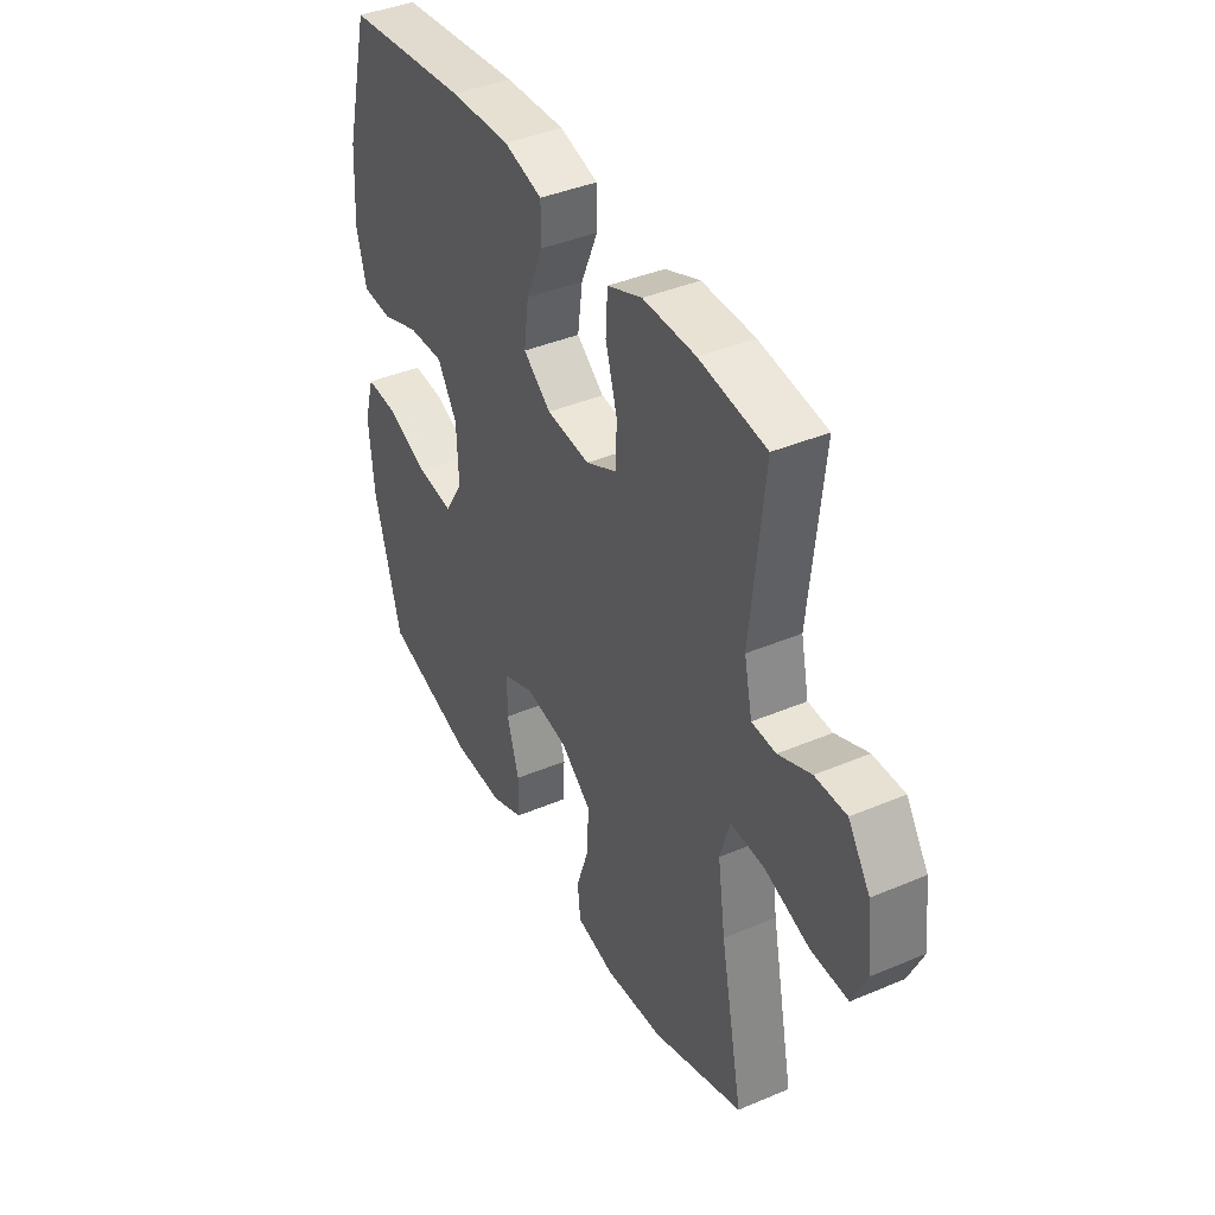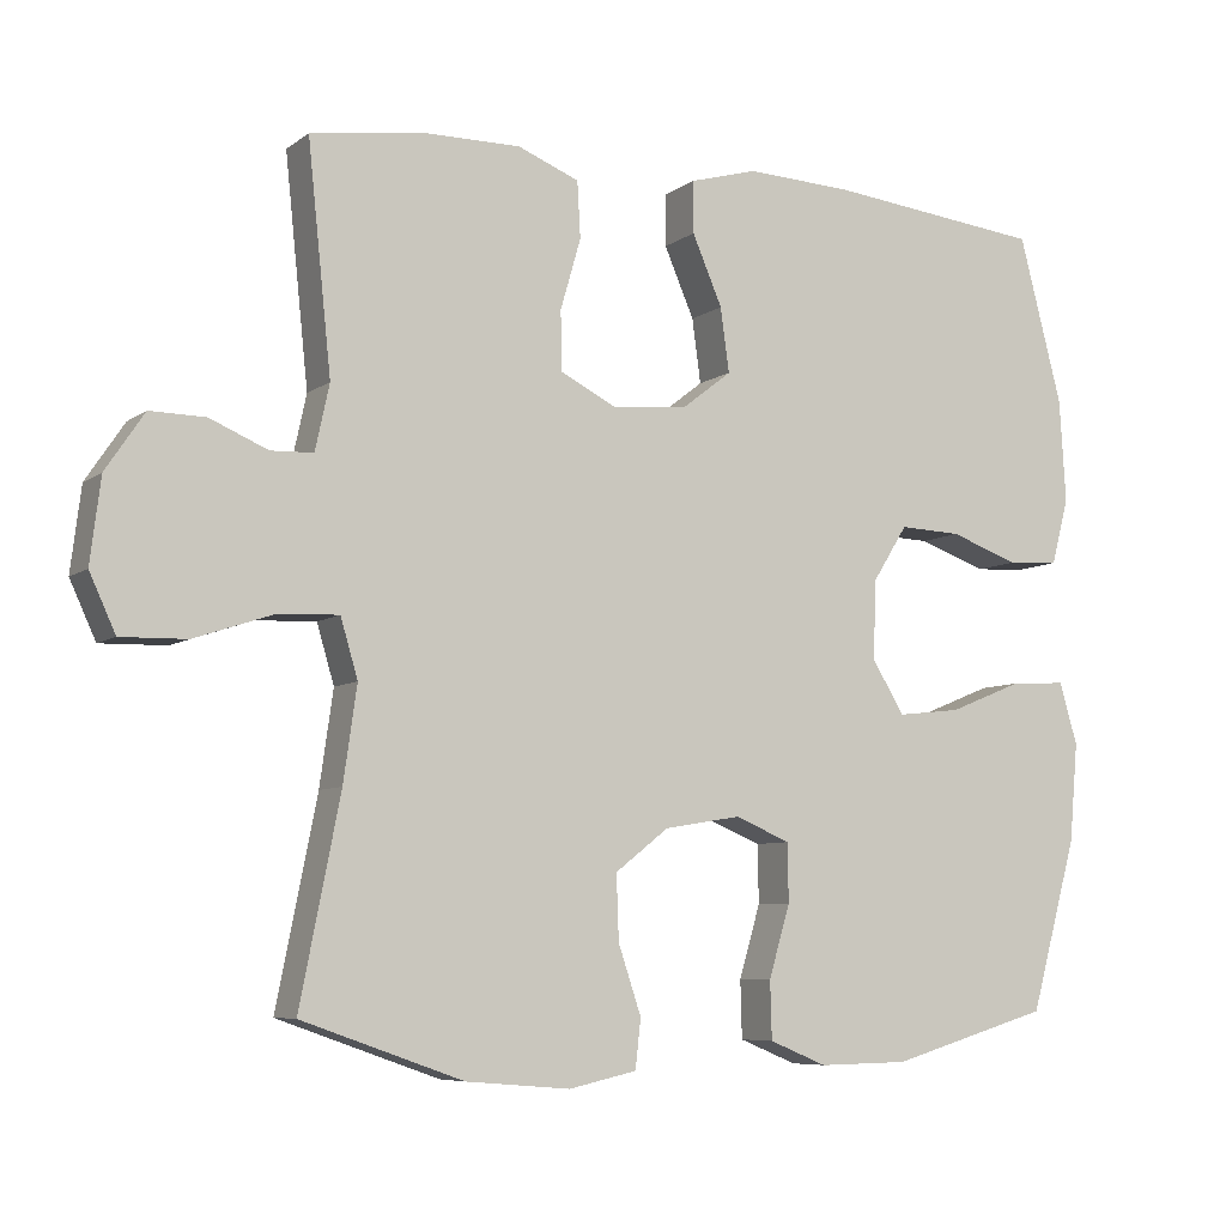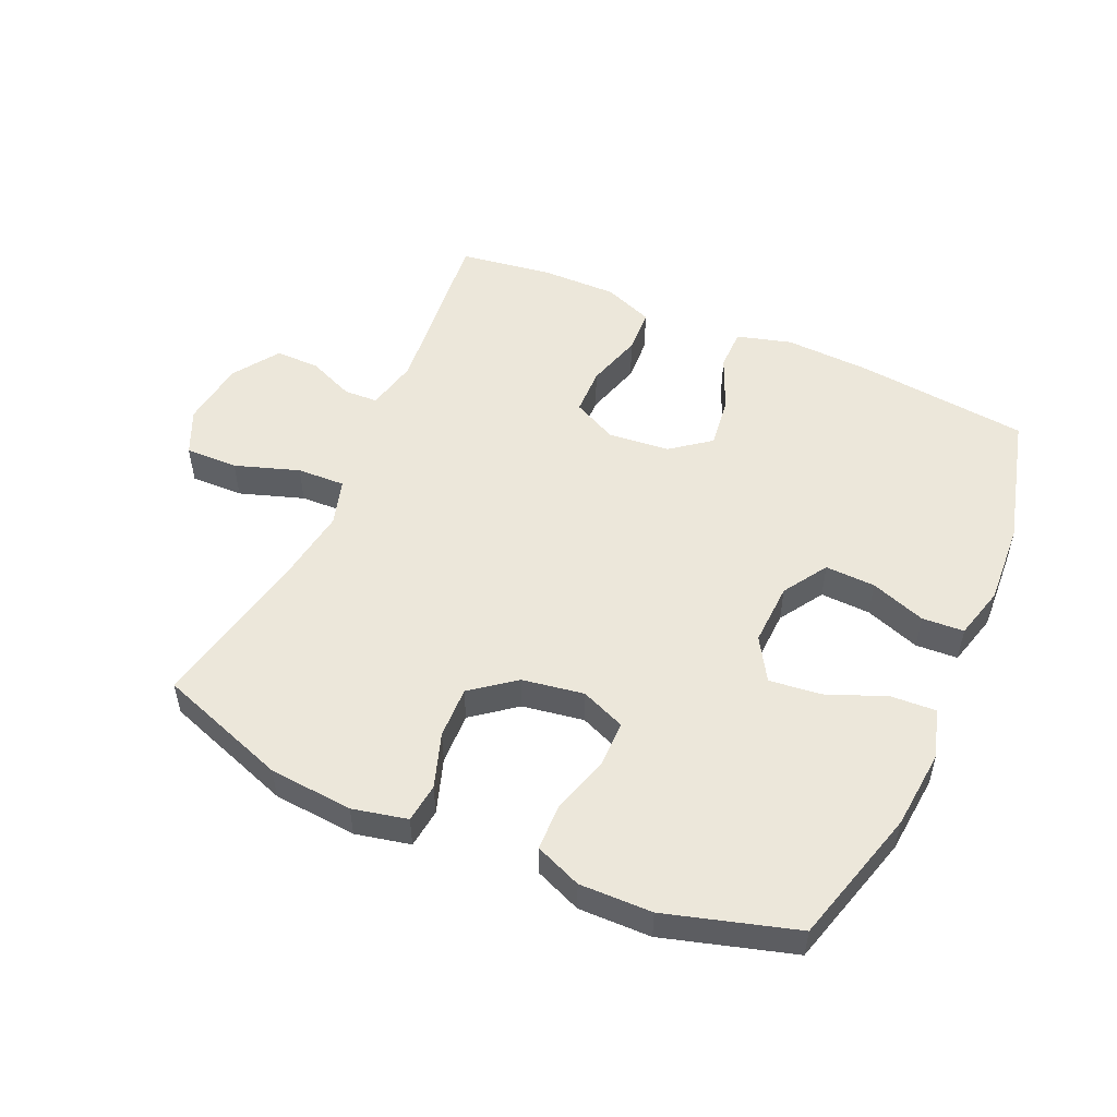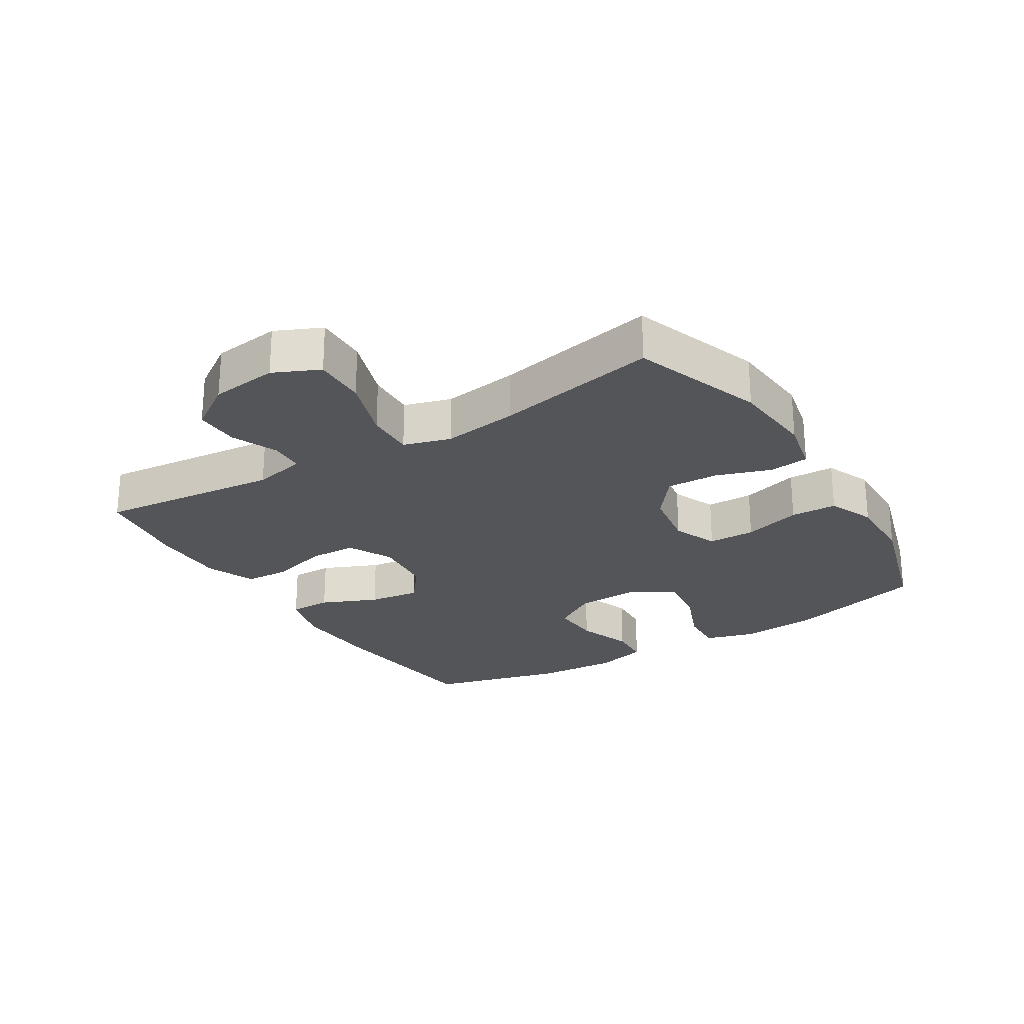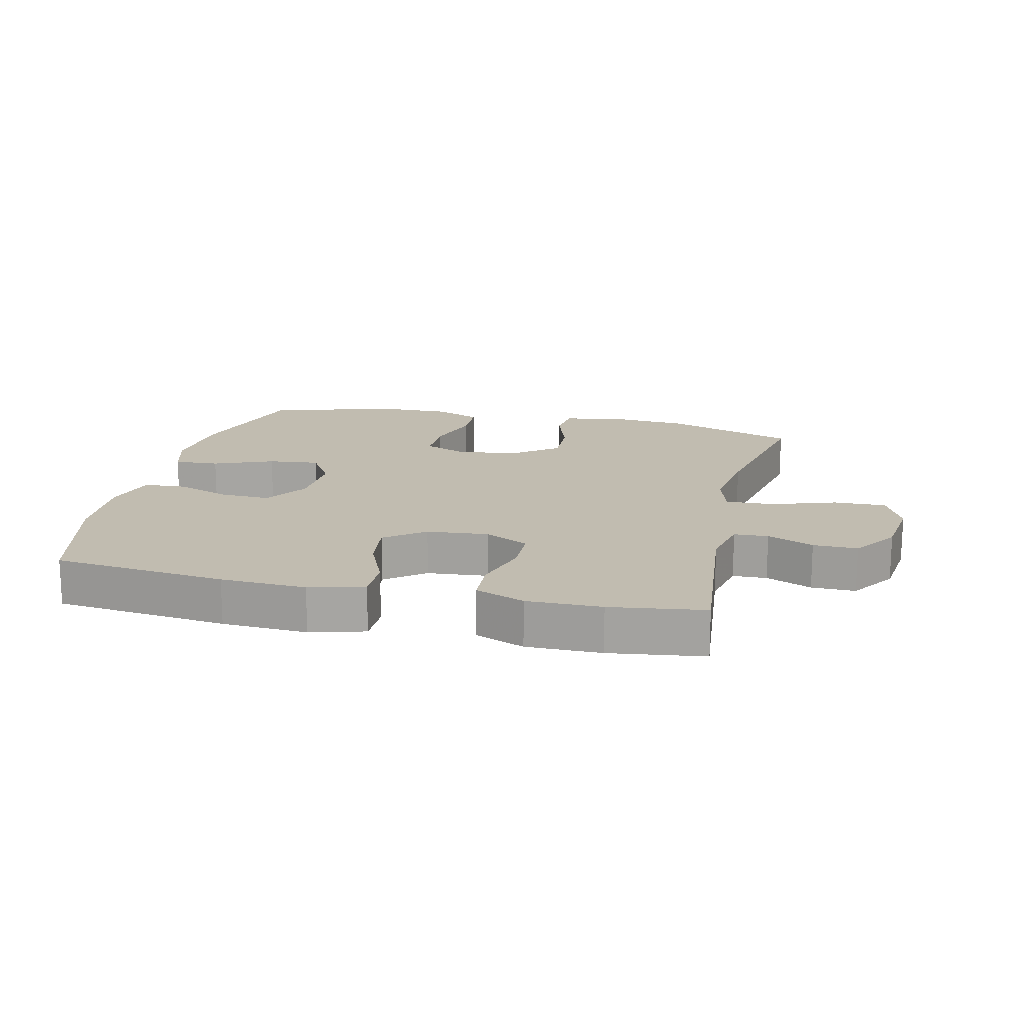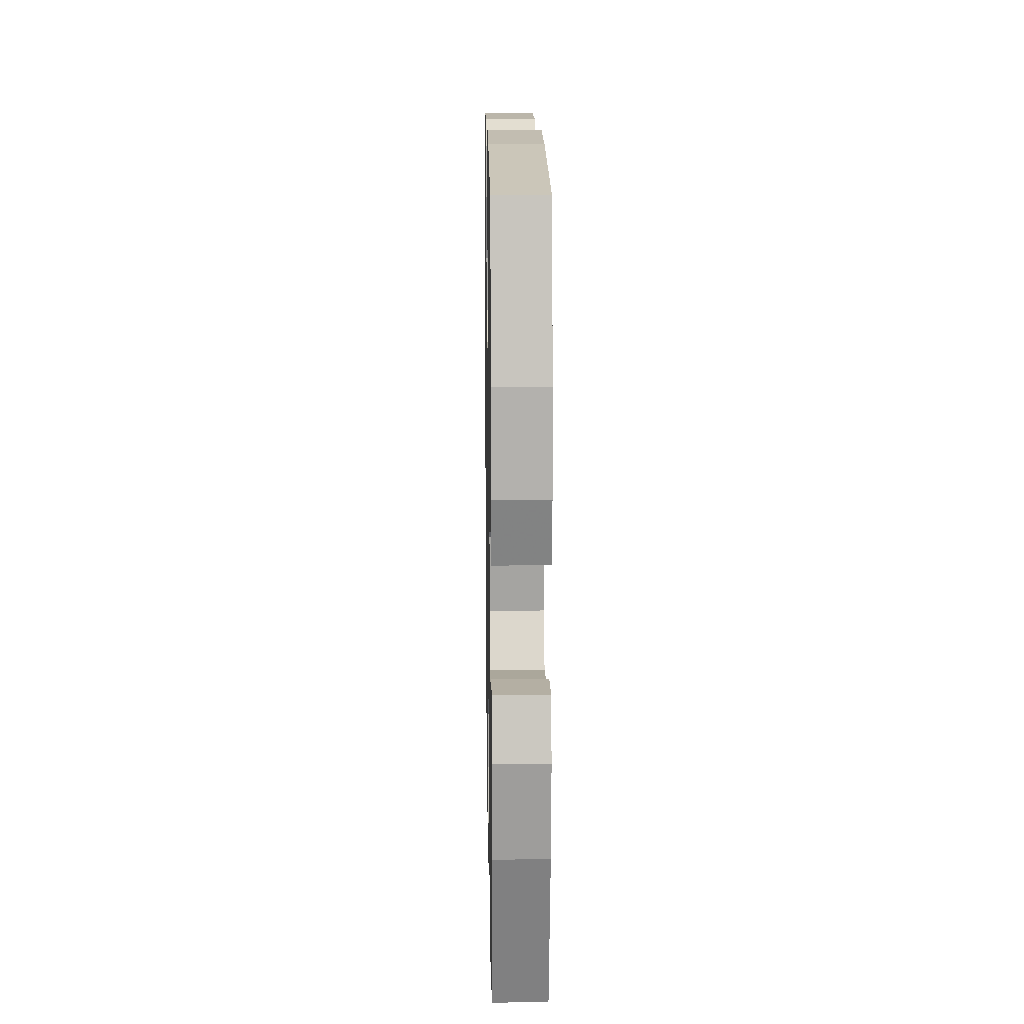
<metadata>
{"format":"obj","ext":"obj","renderer":"f3d","projection":"perspective","resolution":1024,"background":"white","views":[{"elev":40.3,"azim":62.5,"up":"+Z"},{"elev":-7.1,"azim":151.9,"up":"+Z"},{"elev":51.8,"azim":-155.9,"up":"+Y"},{"elev":-24.8,"azim":121.8,"up":"+Y"},{"elev":16.6,"azim":13.2,"up":"+Y"},{"elev":14.5,"azim":-91.0,"up":"+Z"}]}
</metadata>
<code>
v -0.5 0.07 0.5
v -0.226 0.07 0.53
v -0.091 0.07 0.536
v -0.005 0.07 0.512
v -0.005 0.07 0.446
v -0.043 0.07 0.358
v -0.054 0.07 0.277
v 0.008 0.07 0.229
v 0.105 0.07 0.22
v 0.175 0.07 0.255
v 0.177 0.07 0.33
v 0.151 0.07 0.42
v 0.155 0.07 0.491
v 0.233 0.07 0.522
v 0.351 0.07 0.521
v 0.5 0.07 0.5
v 0.47 0.07 0.214
v 0.488 0.07 0.131
v 0.542 0.07 0.129
v 0.615 0.07 0.16
v 0.685 0.07 0.161
v 0.734 0.07 0.088
v 0.747 0.07 -0.018
v 0.714 0.07 -0.09
v 0.631 0.07 -0.088
v 0.53 0.07 -0.054
v 0.454 0.07 -0.051
v 0.432 0.07 -0.125
v 0.449 0.07 -0.244
v 0.5 0.07 -0.5
v 0.295 0.07 -0.572
v 0.163 0.07 -0.583
v 0.077 0.07 -0.564
v 0.07 0.07 -0.502
v 0.099 0.07 -0.416
v 0.102 0.07 -0.334
v 0.034 0.07 -0.281
v -0.063 0.07 -0.265
v -0.133 0.07 -0.294
v -0.134 0.07 -0.368
v -0.107 0.07 -0.459
v -0.109 0.07 -0.532
v -0.182 0.07 -0.562
v -0.296 0.07 -0.56
v -0.5 0.07 -0.5
v -0.56 0.07 -0.284
v -0.571 0.07 -0.159
v -0.548 0.07 -0.081
v -0.477 0.07 -0.085
v -0.383 0.07 -0.123
v -0.302 0.07 -0.132
v -0.261 0.07 -0.065
v -0.265 0.07 0.035
v -0.309 0.07 0.105
v -0.388 0.07 0.102
v -0.475 0.07 0.071
v -0.541 0.07 0.075
v -0.563 0.07 0.159
v -0.555 0.07 0.289
v -0.5 0 0.5
v -0.226 0 0.53
v -0.091 0 0.536
v -0.005 0 0.512
v -0.005 0 0.446
v -0.043 0 0.358
v -0.054 0 0.277
v 0.008 0 0.229
v 0.105 0 0.22
v 0.175 0 0.255
v 0.177 0 0.33
v 0.151 0 0.42
v 0.155 0 0.491
v 0.233 0 0.522
v 0.351 0 0.521
v 0.5 0 0.5
v 0.47 0 0.214
v 0.488 0 0.131
v 0.542 0 0.129
v 0.615 0 0.16
v 0.685 0 0.161
v 0.734 0 0.088
v 0.747 0 -0.018
v 0.714 0 -0.09
v 0.631 0 -0.088
v 0.53 0 -0.054
v 0.454 0 -0.051
v 0.432 0 -0.125
v 0.449 0 -0.244
v 0.5 0 -0.5
v 0.295 0 -0.572
v 0.163 0 -0.583
v 0.077 0 -0.564
v 0.07 0 -0.502
v 0.099 0 -0.416
v 0.102 0 -0.334
v 0.034 0 -0.281
v -0.063 0 -0.265
v -0.133 0 -0.294
v -0.134 0 -0.368
v -0.107 0 -0.459
v -0.109 0 -0.532
v -0.182 0 -0.562
v -0.296 0 -0.56
v -0.5 0 -0.5
v -0.56 0 -0.284
v -0.571 0 -0.159
v -0.548 0 -0.081
v -0.477 0 -0.085
v -0.383 0 -0.123
v -0.302 0 -0.132
v -0.261 0 -0.065
v -0.265 0 0.035
v -0.309 0 0.105
v -0.388 0 0.102
v -0.475 0 0.071
v -0.541 0 0.075
v -0.563 0 0.159
v -0.555 0 0.289
f 4 5 6
f 3 4 6
f 2 3 6
f 1 2 6
f 59 1 6
f 58 59 6
f 57 58 6
f 56 57 6
f 55 56 6
f 54 55 6 7
f 53 54 7 8
f 52 53 8 9
f 51 52 9 10
f 48 49 50
f 47 48 50
f 46 47 50
f 45 46 50
f 44 45 50
f 43 44 50
f 42 43 50
f 41 42 50
f 40 41 50
f 39 40 50 51
f 38 39 51 10
f 33 34 35
f 32 33 35
f 31 32 35
f 30 31 35
f 29 30 35
f 28 29 35 36
f 27 28 36 37
f 24 25 26
f 23 24 26
f 22 23 26
f 21 22 26
f 20 21 26
f 19 20 26
f 18 19 26 27
f 37 38 10
f 27 37 10
f 18 27 10
f 17 18 10
f 15 16 17
f 14 15 17
f 13 14 17
f 12 13 17
f 11 12 17
f 10 11 17
f 65 64 63
f 65 63 62
f 65 62 61
f 65 61 60
f 65 60 118
f 65 118 117
f 65 117 116
f 65 116 115
f 65 115 114
f 66 65 114 113
f 67 66 113 112
f 68 67 112 111
f 69 68 111 110
f 109 108 107
f 109 107 106
f 109 106 105
f 109 105 104
f 109 104 103
f 109 103 102
f 109 102 101
f 109 101 100
f 109 100 99
f 110 109 99 98
f 69 110 98 97
f 94 93 92
f 94 92 91
f 94 91 90
f 94 90 89
f 94 89 88
f 95 94 88 87
f 96 95 87 86
f 85 84 83
f 85 83 82
f 85 82 81
f 85 81 80
f 85 80 79
f 85 79 78
f 86 85 78 77
f 69 97 96
f 69 96 86
f 69 86 77
f 69 77 76
f 76 75 74
f 76 74 73
f 76 73 72
f 76 72 71
f 76 71 70
f 76 70 69
f 1 60 61 2
f 2 61 62 3
f 3 62 63 4
f 4 63 64 5
f 5 64 65 6
f 6 65 66 7
f 7 66 67 8
f 8 67 68 9
f 9 68 69 10
f 10 69 70 11
f 11 70 71 12
f 12 71 72 13
f 13 72 73 14
f 14 73 74 15
f 15 74 75 16
f 16 75 76 17
f 17 76 77 18
f 18 77 78 19
f 19 78 79 20
f 20 79 80 21
f 21 80 81 22
f 22 81 82 23
f 23 82 83 24
f 24 83 84 25
f 25 84 85 26
f 26 85 86 27
f 27 86 87 28
f 28 87 88 29
f 29 88 89 30
f 30 89 90 31
f 31 90 91 32
f 32 91 92 33
f 33 92 93 34
f 34 93 94 35
f 35 94 95 36
f 36 95 96 37
f 37 96 97 38
f 38 97 98 39
f 39 98 99 40
f 40 99 100 41
f 41 100 101 42
f 42 101 102 43
f 43 102 103 44
f 44 103 104 45
f 45 104 105 46
f 46 105 106 47
f 47 106 107 48
f 48 107 108 49
f 49 108 109 50
f 50 109 110 51
f 51 110 111 52
f 52 111 112 53
f 53 112 113 54
f 54 113 114 55
f 55 114 115 56
f 56 115 116 57
f 57 116 117 58
f 58 117 118 59
f 59 118 60 1

</code>
